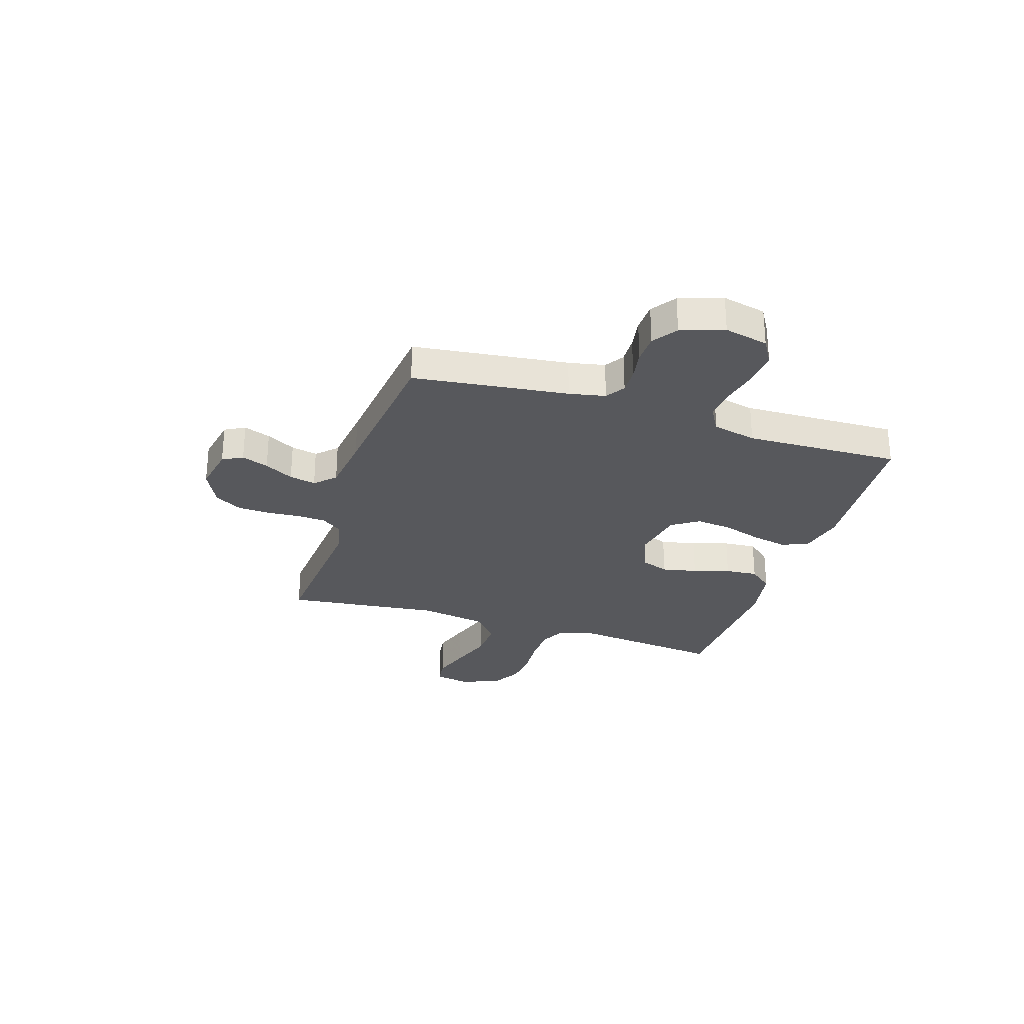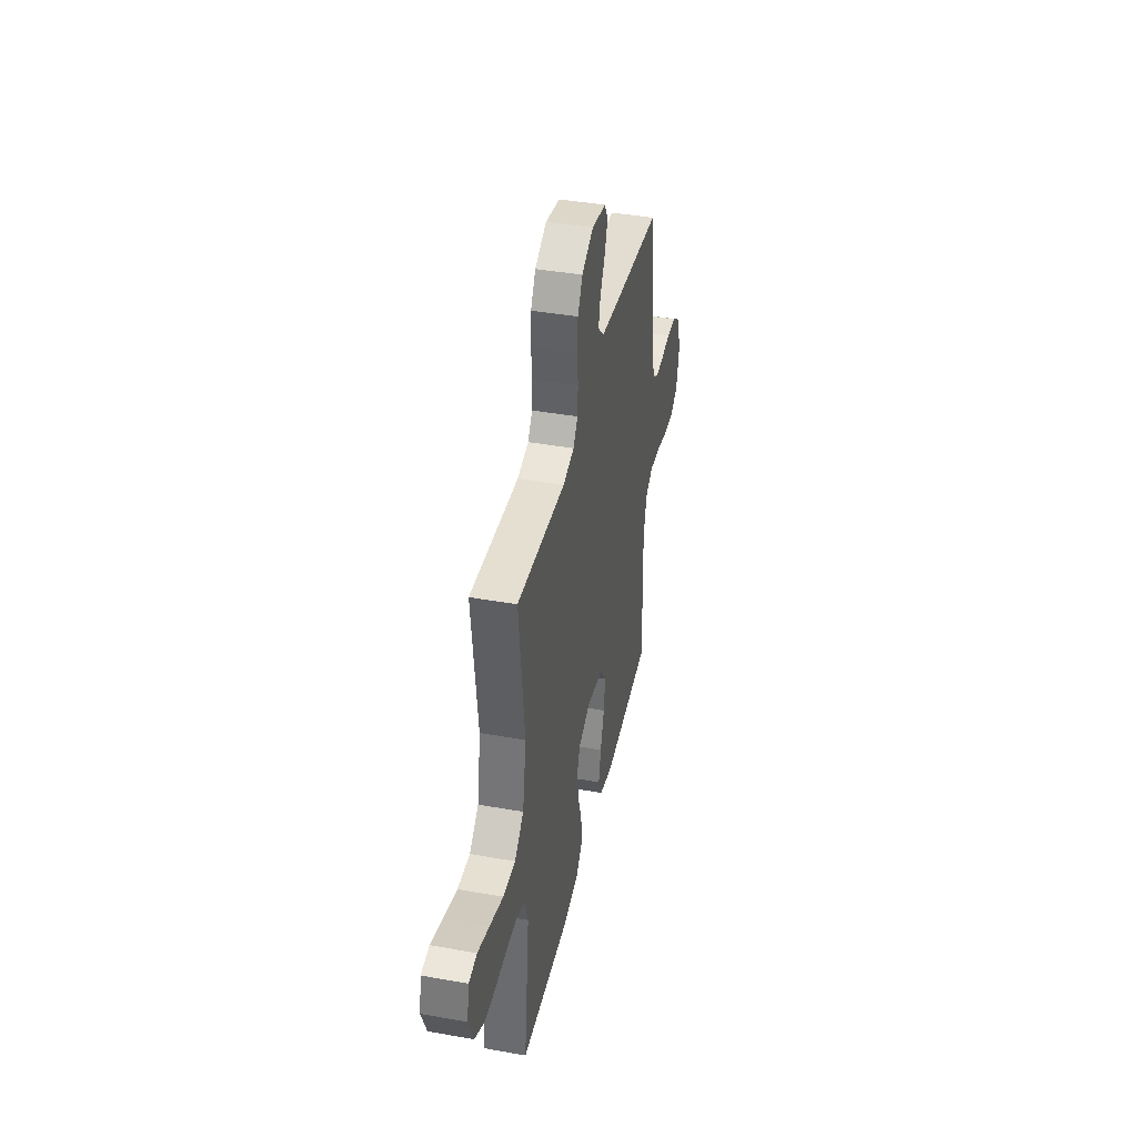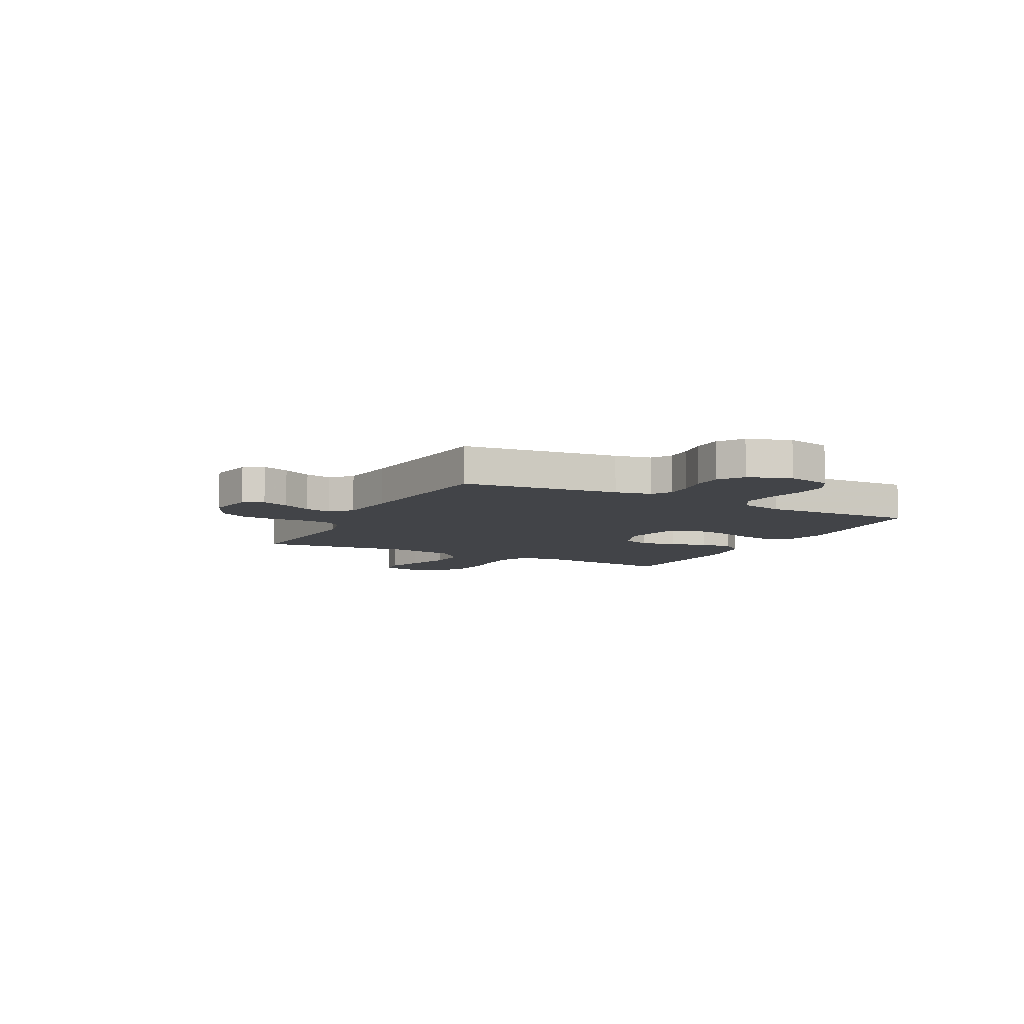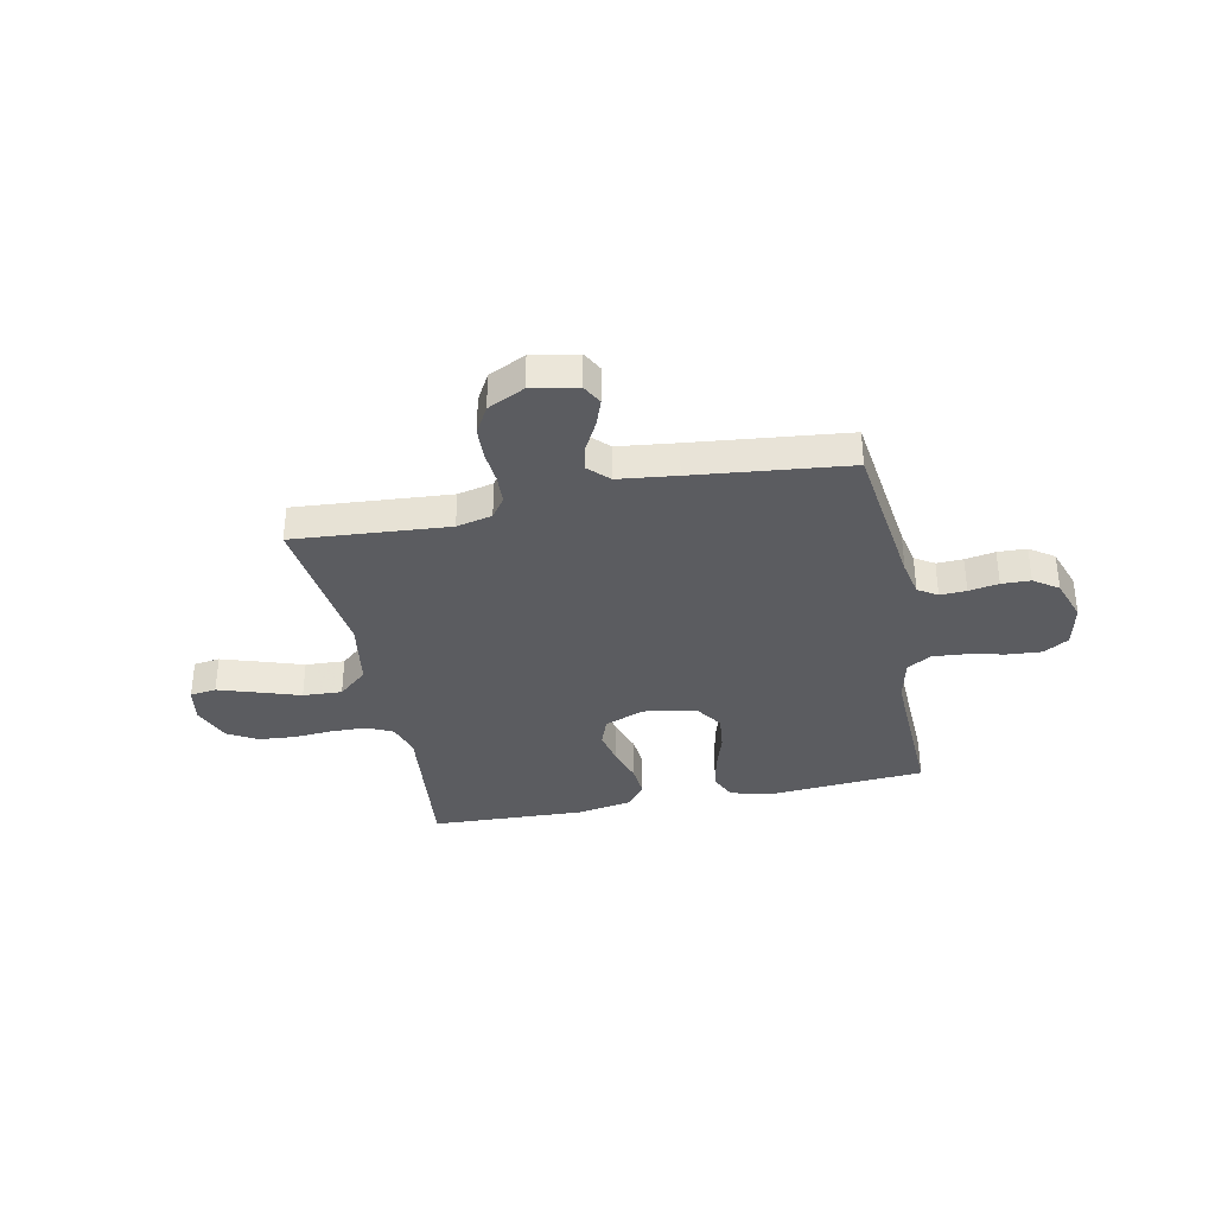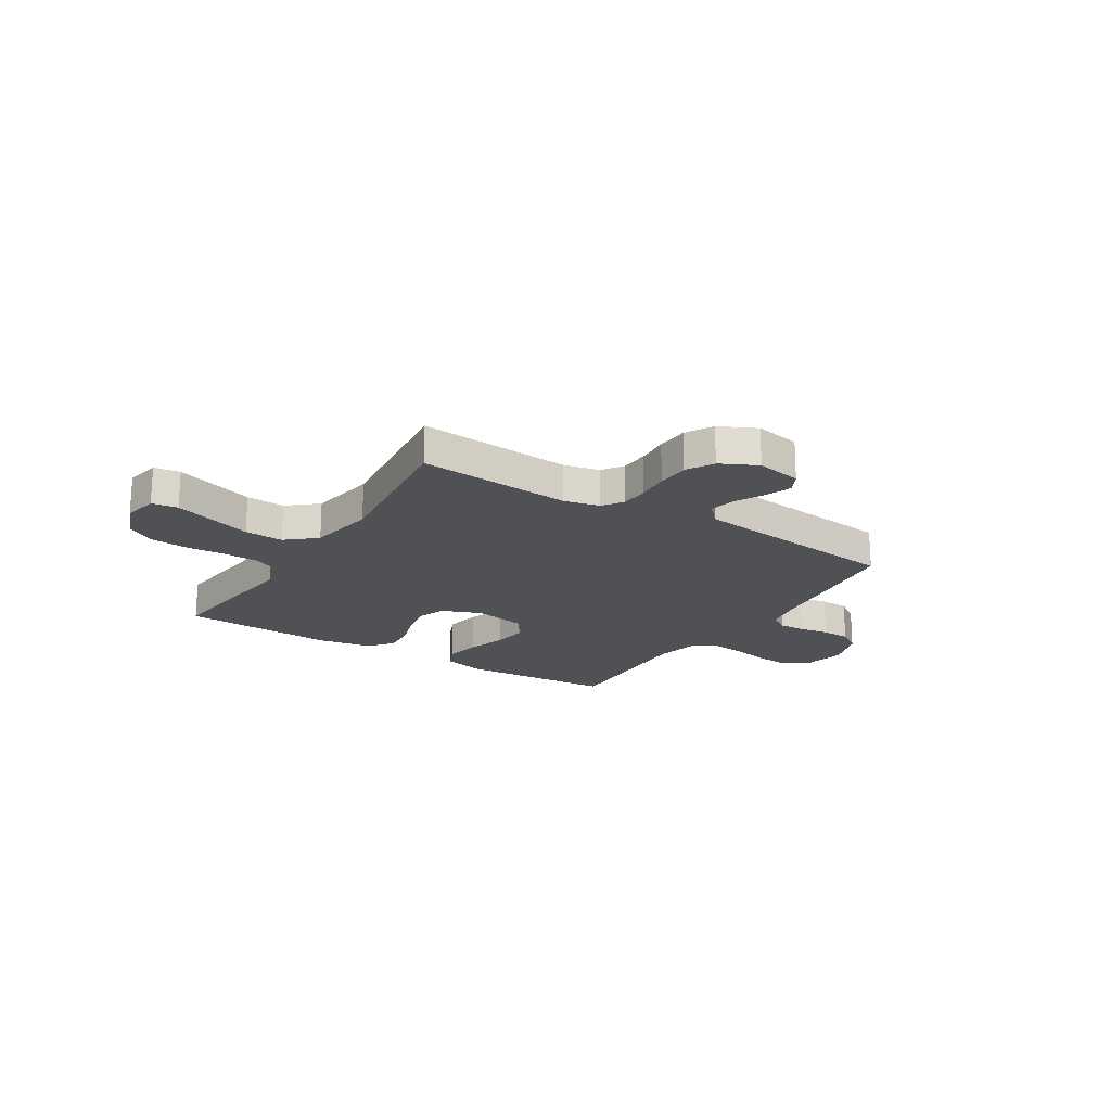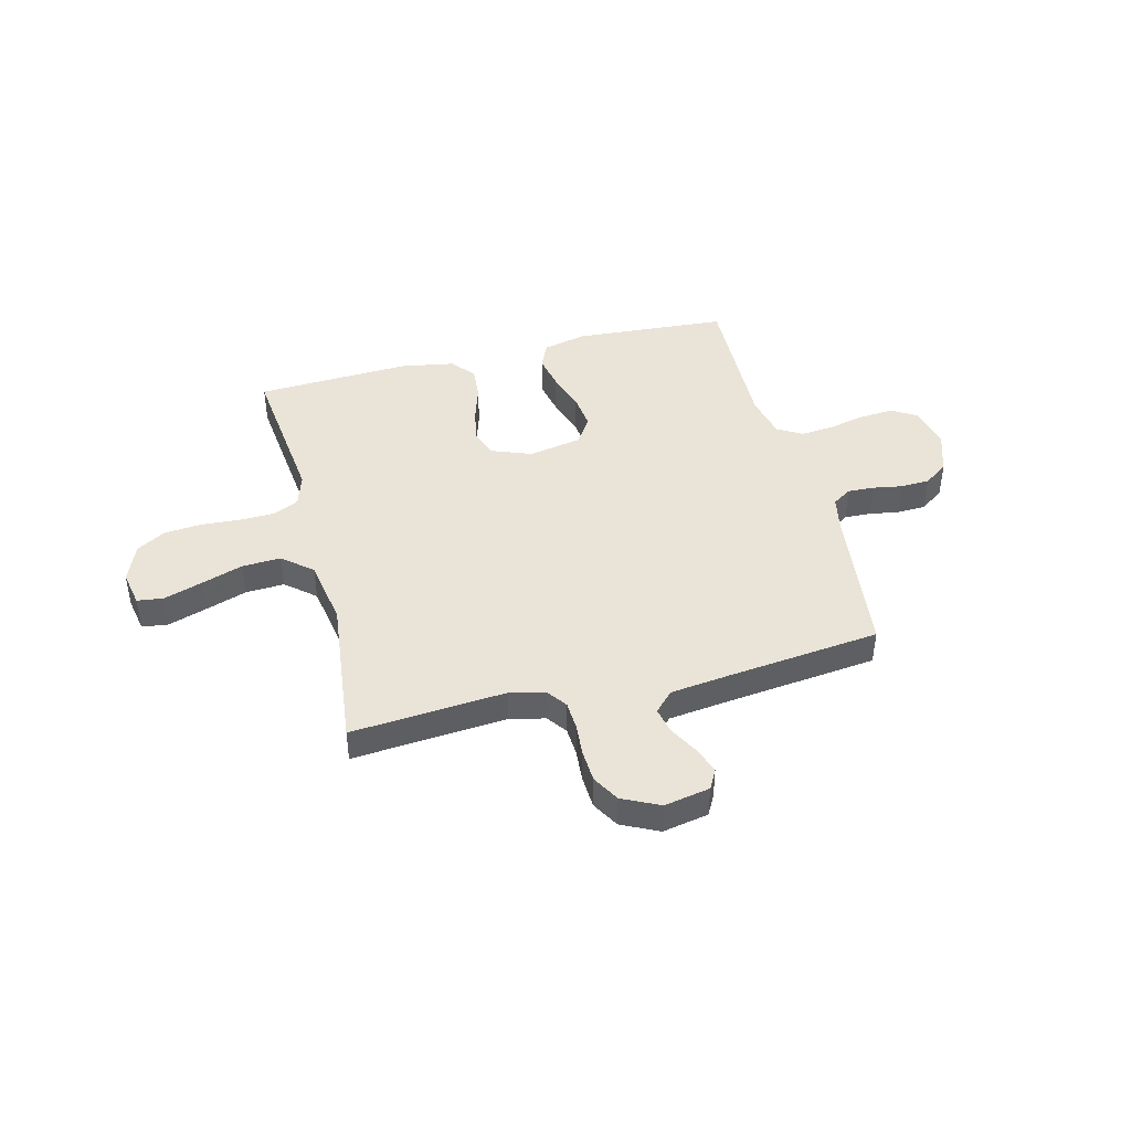
<metadata>
{"format":"obj","ext":"obj","renderer":"f3d","projection":"perspective","resolution":1024,"background":"white","views":[{"elev":-28.5,"azim":72.3,"up":"+Y"},{"elev":41.0,"azim":-77.7,"up":"+Z"},{"elev":-8.1,"azim":62.7,"up":"+Y"},{"elev":-35.2,"azim":11.8,"up":"+Y"},{"elev":-19.8,"azim":-32.1,"up":"+Y"},{"elev":43.3,"azim":-14.3,"up":"+Y"}]}
</metadata>
<code>
v 0.5 0.07 0.5
v 0.537 0.07 0.2
v 0.551 0.07 0.13
v 0.588 0.07 0.106
v 0.639 0.07 0.108
v 0.697 0.07 0.118
v 0.753 0.07 0.116
v 0.8 0.07 0.083
v 0.828 0.07 0
v 0.809 0.07 -0.085
v 0.76 0.07 -0.114
v 0.694 0.07 -0.109
v 0.623 0.07 -0.093
v 0.558 0.07 -0.087
v 0.51 0.07 -0.115
v 0.491 0.07 -0.2
v 0.5 0.07 -0.5
v 0.2 0.07 -0.521
v 0.115 0.07 -0.501
v 0.092 0.07 -0.45
v 0.106 0.07 -0.381
v 0.13 0.07 -0.305
v 0.138 0.07 -0.235
v 0.103 0.07 -0.183
v 0 0.07 -0.163
v -0.078 0.07 -0.193
v -0.098 0.07 -0.248
v -0.084 0.07 -0.316
v -0.062 0.07 -0.387
v -0.057 0.07 -0.45
v -0.095 0.07 -0.496
v -0.2 0.07 -0.514
v -0.5 0.07 -0.5
v -0.467 0.07 -0.2
v -0.487 0.07 -0.136
v -0.536 0.07 -0.112
v -0.605 0.07 -0.11
v -0.681 0.07 -0.115
v -0.753 0.07 -0.109
v -0.81 0.07 -0.076
v -0.84 0.07 0
v -0.827 0.07 0.069
v -0.776 0.07 0.076
v -0.703 0.07 0.052
v -0.62 0.07 0.024
v -0.544 0.07 0.02
v -0.487 0.07 0.069
v -0.465 0.07 0.2
v -0.5 0.07 0.5
v -0.2 0.07 0.476
v -0.131 0.07 0.492
v -0.103 0.07 0.531
v -0.1 0.07 0.587
v -0.105 0.07 0.65
v -0.102 0.07 0.713
v -0.072 0.07 0.766
v 0 0.07 0.801
v 0.089 0.07 0.784
v 0.11 0.07 0.745
v 0.091 0.07 0.693
v 0.061 0.07 0.637
v 0.05 0.07 0.586
v 0.087 0.07 0.548
v 0.2 0.07 0.534
v 0.5 0 0.5
v 0.537 0 0.2
v 0.551 0 0.13
v 0.588 0 0.106
v 0.639 0 0.108
v 0.697 0 0.118
v 0.753 0 0.116
v 0.8 0 0.083
v 0.828 0 0
v 0.809 0 -0.085
v 0.76 0 -0.114
v 0.694 0 -0.109
v 0.623 0 -0.093
v 0.558 0 -0.087
v 0.51 0 -0.115
v 0.491 0 -0.2
v 0.5 0 -0.5
v 0.2 0 -0.521
v 0.115 0 -0.501
v 0.092 0 -0.45
v 0.106 0 -0.381
v 0.13 0 -0.305
v 0.138 0 -0.235
v 0.103 0 -0.183
v 0 0 -0.163
v -0.078 0 -0.193
v -0.098 0 -0.248
v -0.084 0 -0.316
v -0.062 0 -0.387
v -0.057 0 -0.45
v -0.095 0 -0.496
v -0.2 0 -0.514
v -0.5 0 -0.5
v -0.467 0 -0.2
v -0.487 0 -0.136
v -0.536 0 -0.112
v -0.605 0 -0.11
v -0.681 0 -0.115
v -0.753 0 -0.109
v -0.81 0 -0.076
v -0.84 0 0
v -0.827 0 0.069
v -0.776 0 0.076
v -0.703 0 0.052
v -0.62 0 0.024
v -0.544 0 0.02
v -0.487 0 0.069
v -0.465 0 0.2
v -0.5 0 0.5
v -0.2 0 0.476
v -0.131 0 0.492
v -0.103 0 0.531
v -0.1 0 0.587
v -0.105 0 0.65
v -0.102 0 0.713
v -0.072 0 0.766
v 0 0 0.801
v 0.089 0 0.784
v 0.11 0 0.745
v 0.091 0 0.693
v 0.061 0 0.637
v 0.05 0 0.586
v 0.087 0 0.548
v 0.2 0 0.534
f 58 59 60 61
f 58 61 62
f 57 58 62
f 56 57 62
f 53 54 55 56
f 52 53 56 62
f 51 52 62 63
f 48 49 50
f 47 48 50 51
f 42 43 44 45
f 40 41 42 45
f 40 45 46
f 37 38 39 40
f 36 37 40 46
f 35 36 46 47
f 31 32 33 34
f 28 29 30 31
f 27 28 31 34
f 26 27 34 35
f 19 20 21 22
f 19 22 23
f 16 17 18 19
f 15 16 19 23
f 14 15 23 24
f 10 11 12 13
f 10 13 14
f 9 10 14
f 5 6 7 8
f 4 5 8 9
f 64 1 2
f 64 2 3
f 63 64 3
f 51 63 3
f 47 51 3 4
f 25 26 35 47
f 14 24 25 47
f 4 9 14 47
f 125 124 123 122
f 126 125 122
f 126 122 121
f 126 121 120
f 120 119 118 117
f 126 120 117 116
f 127 126 116 115
f 114 113 112
f 115 114 112 111
f 109 108 107 106
f 109 106 105 104
f 110 109 104
f 104 103 102 101
f 110 104 101 100
f 111 110 100 99
f 98 97 96 95
f 95 94 93 92
f 98 95 92 91
f 99 98 91 90
f 86 85 84 83
f 87 86 83
f 83 82 81 80
f 87 83 80 79
f 88 87 79 78
f 77 76 75 74
f 78 77 74
f 78 74 73
f 72 71 70 69
f 73 72 69 68
f 66 65 128
f 67 66 128
f 67 128 127
f 67 127 115
f 68 67 115 111
f 111 99 90 89
f 111 89 88 78
f 111 78 73 68
f 1 65 66 2
f 2 66 67 3
f 3 67 68 4
f 4 68 69 5
f 5 69 70 6
f 6 70 71 7
f 7 71 72 8
f 8 72 73 9
f 9 73 74 10
f 10 74 75 11
f 11 75 76 12
f 12 76 77 13
f 13 77 78 14
f 14 78 79 15
f 15 79 80 16
f 16 80 81 17
f 17 81 82 18
f 18 82 83 19
f 19 83 84 20
f 20 84 85 21
f 21 85 86 22
f 22 86 87 23
f 23 87 88 24
f 24 88 89 25
f 25 89 90 26
f 26 90 91 27
f 27 91 92 28
f 28 92 93 29
f 29 93 94 30
f 30 94 95 31
f 31 95 96 32
f 32 96 97 33
f 33 97 98 34
f 34 98 99 35
f 35 99 100 36
f 36 100 101 37
f 37 101 102 38
f 38 102 103 39
f 39 103 104 40
f 40 104 105 41
f 41 105 106 42
f 42 106 107 43
f 43 107 108 44
f 44 108 109 45
f 45 109 110 46
f 46 110 111 47
f 47 111 112 48
f 48 112 113 49
f 49 113 114 50
f 50 114 115 51
f 51 115 116 52
f 52 116 117 53
f 53 117 118 54
f 54 118 119 55
f 55 119 120 56
f 56 120 121 57
f 57 121 122 58
f 58 122 123 59
f 59 123 124 60
f 60 124 125 61
f 61 125 126 62
f 62 126 127 63
f 63 127 128 64
f 64 128 65 1

</code>
